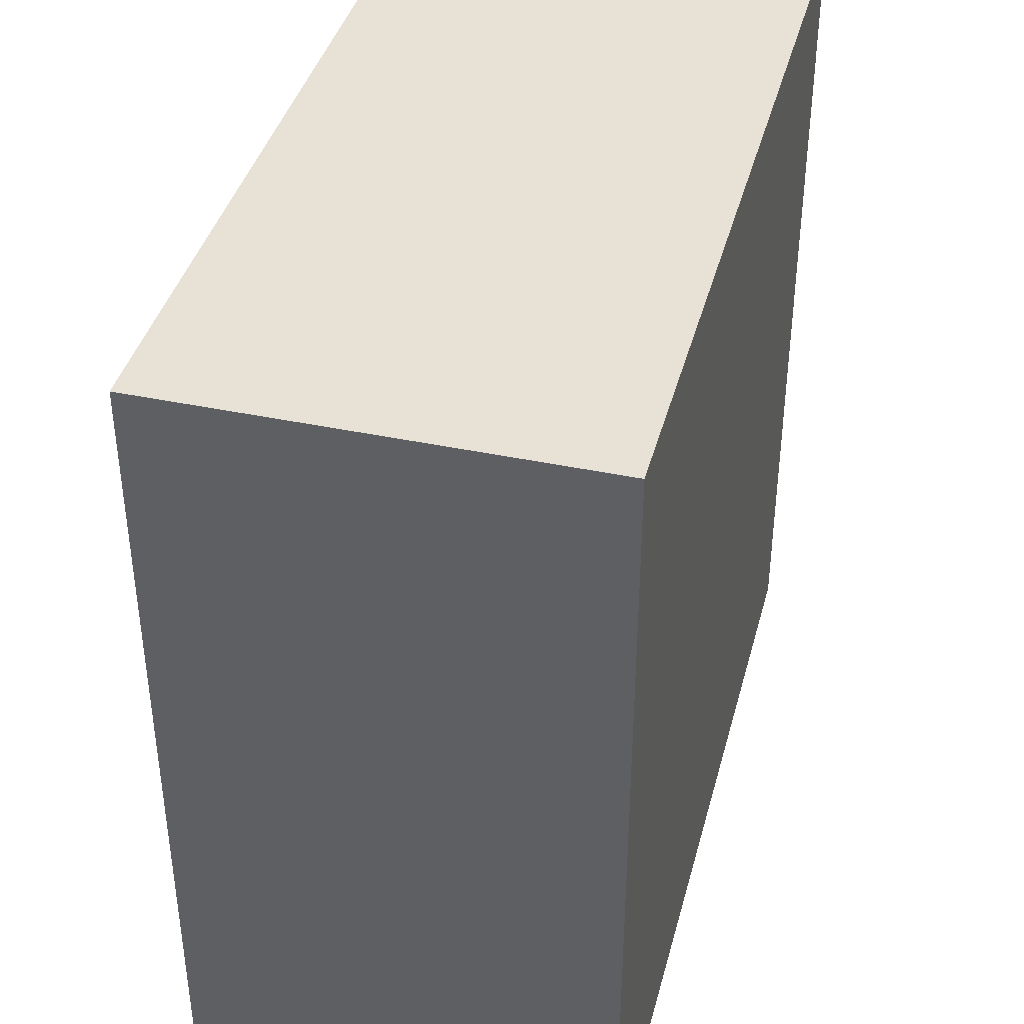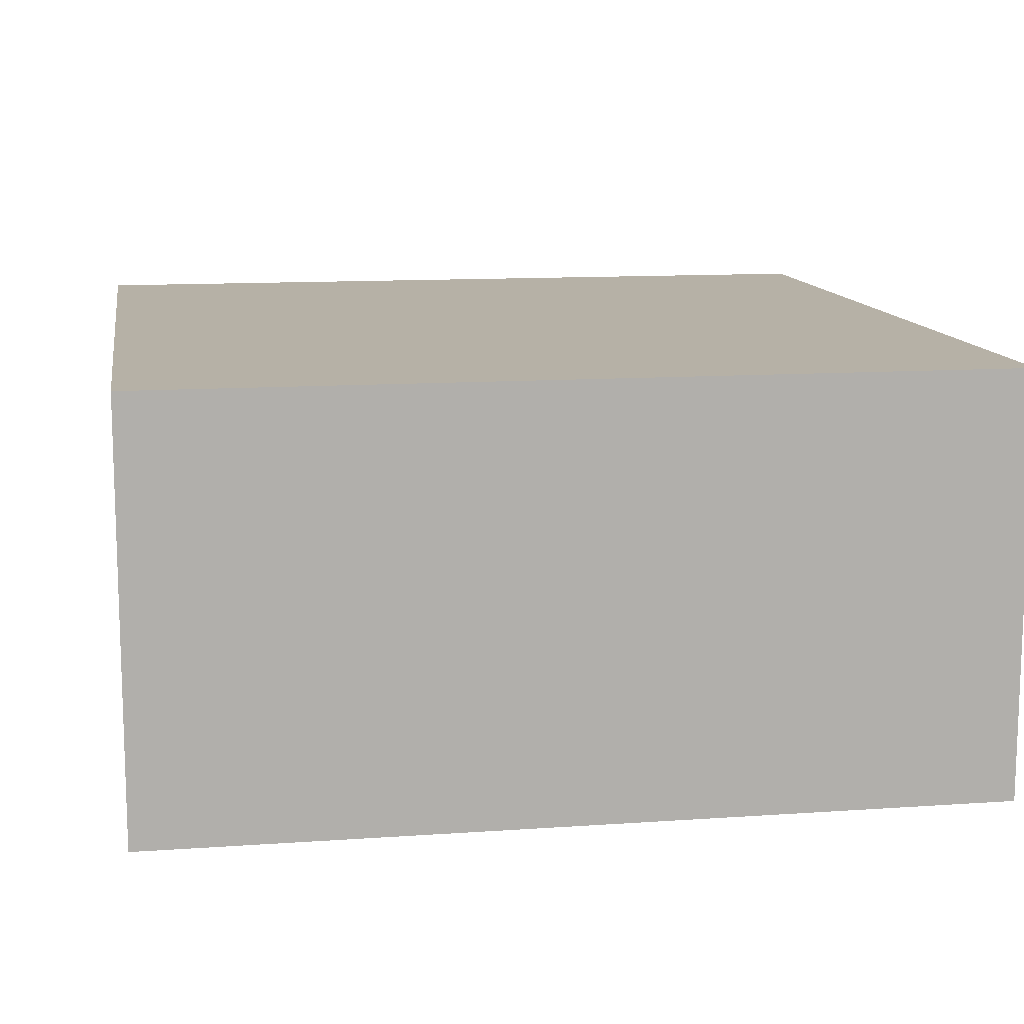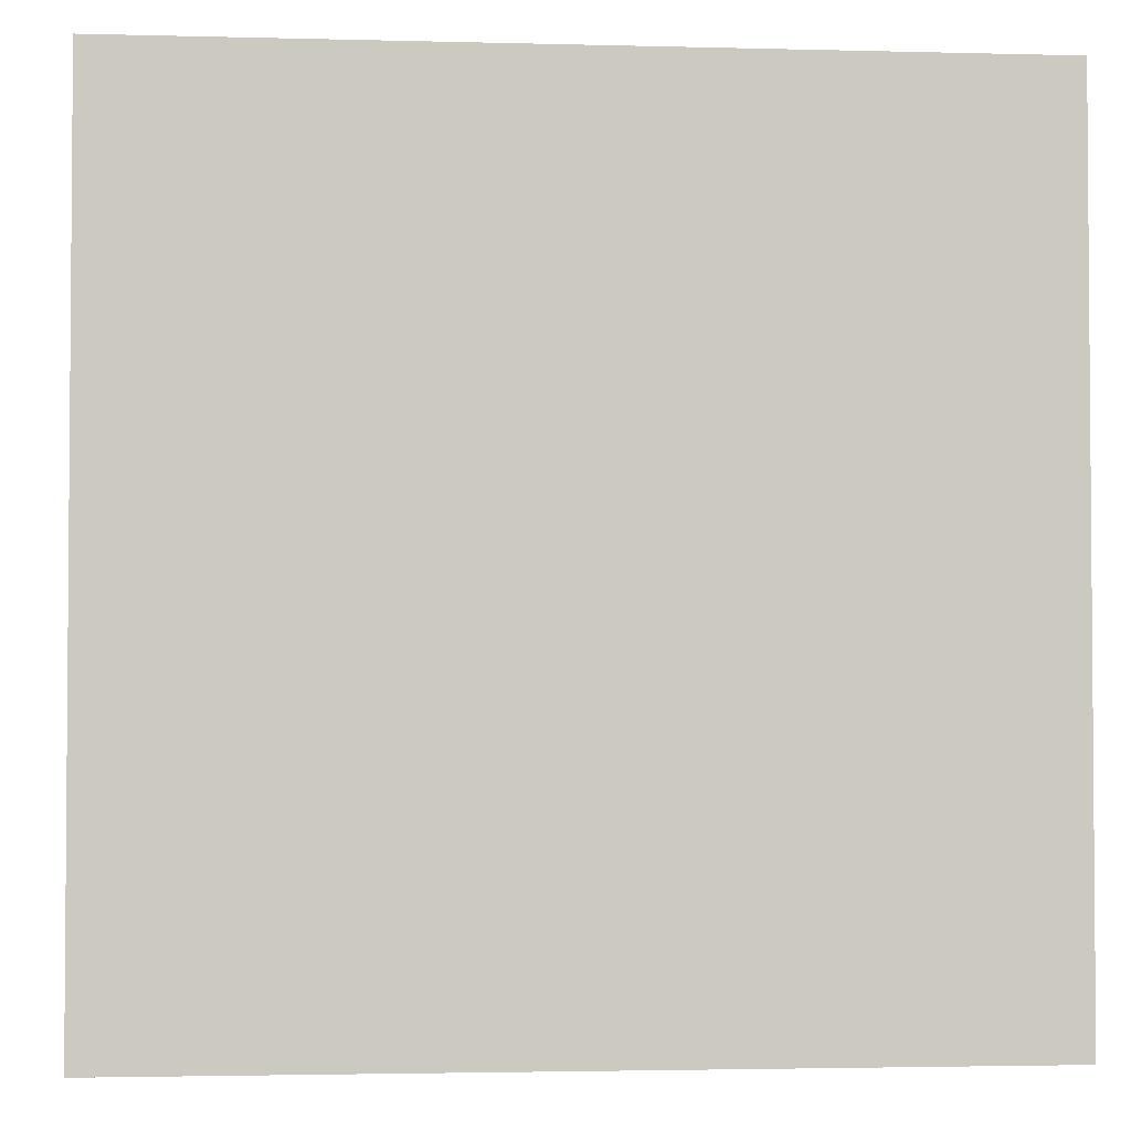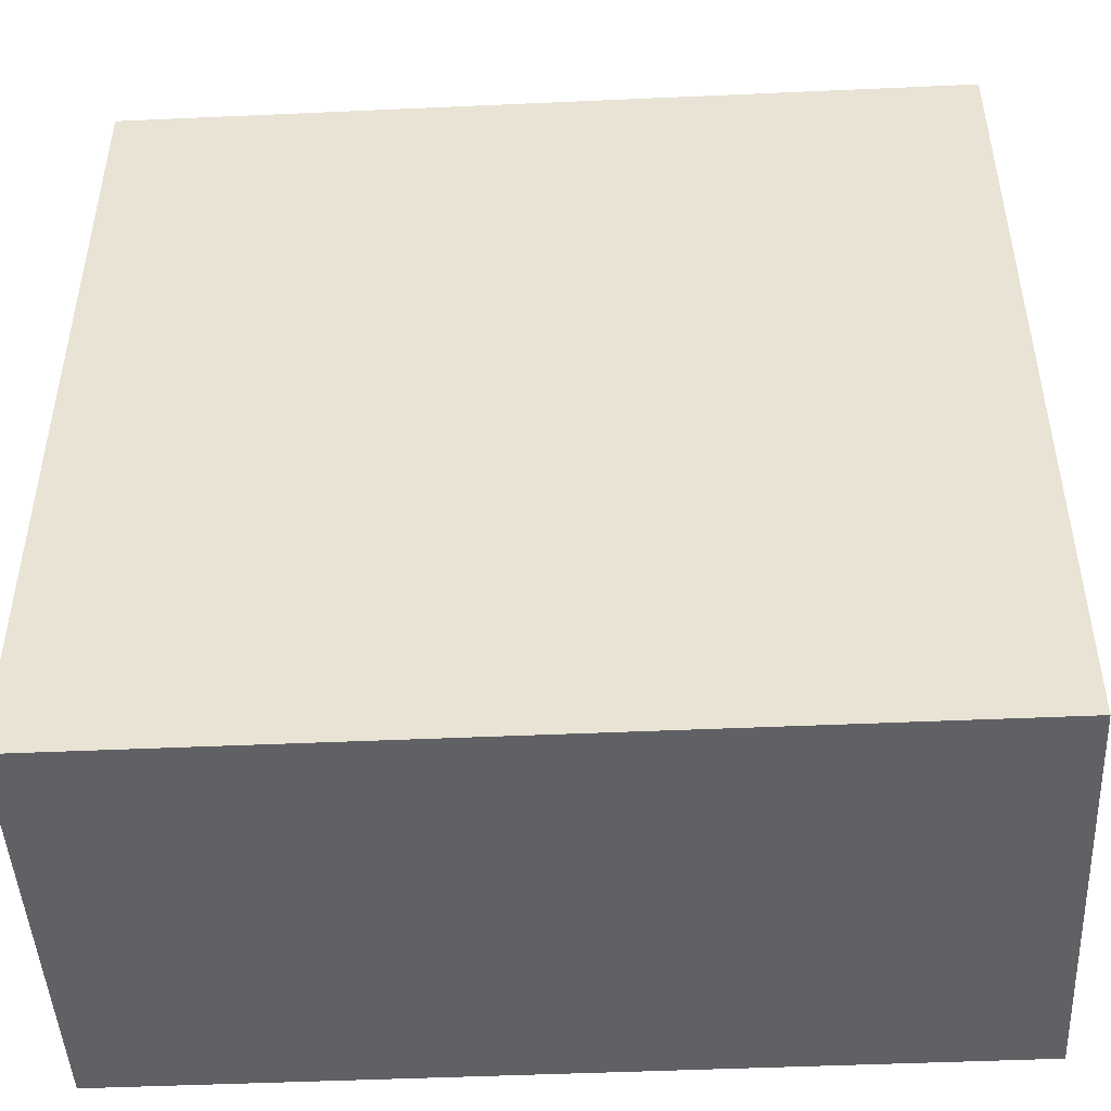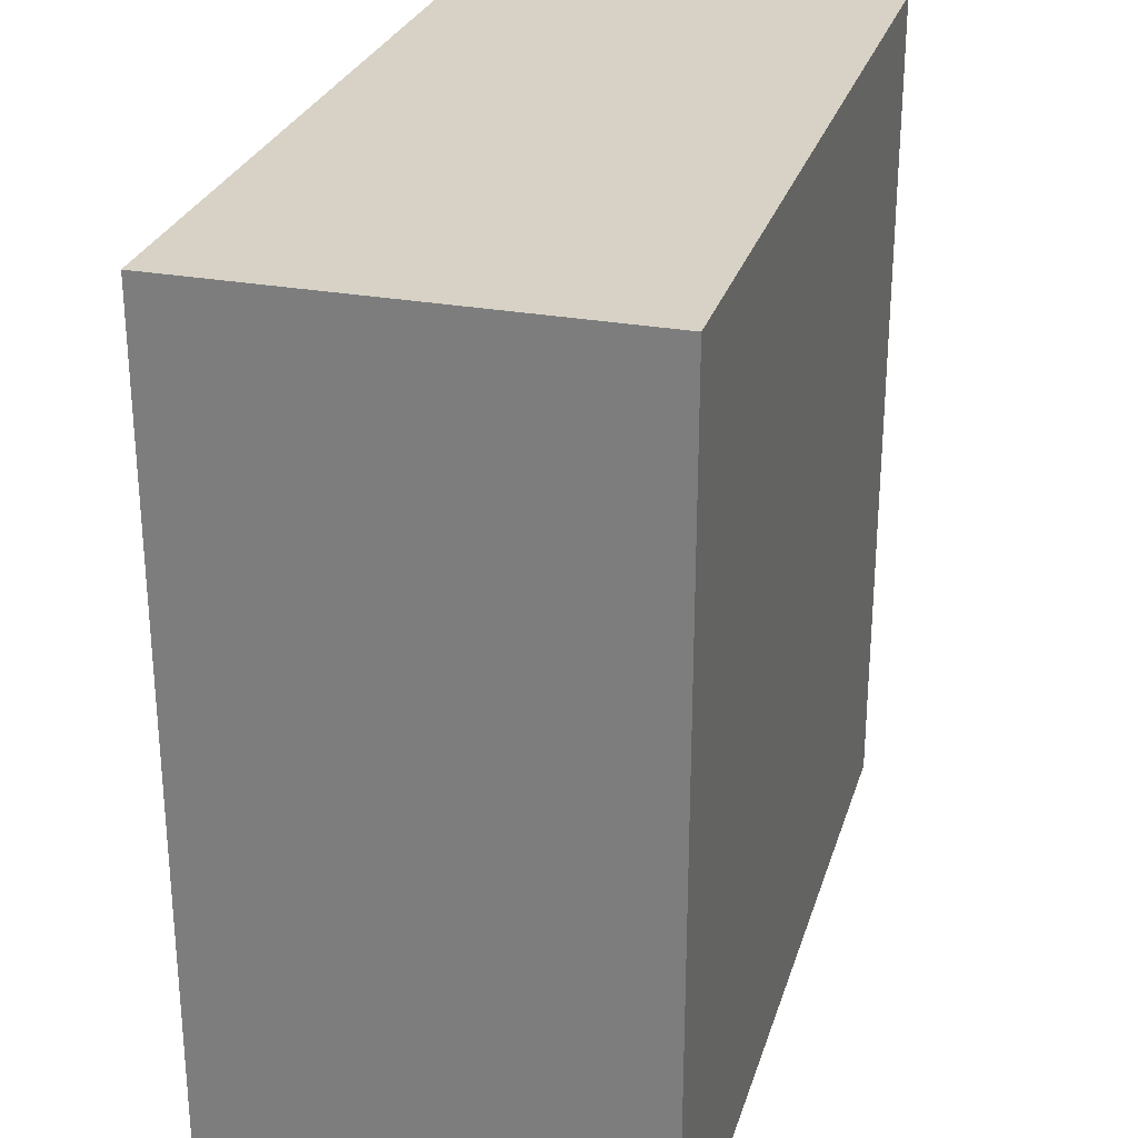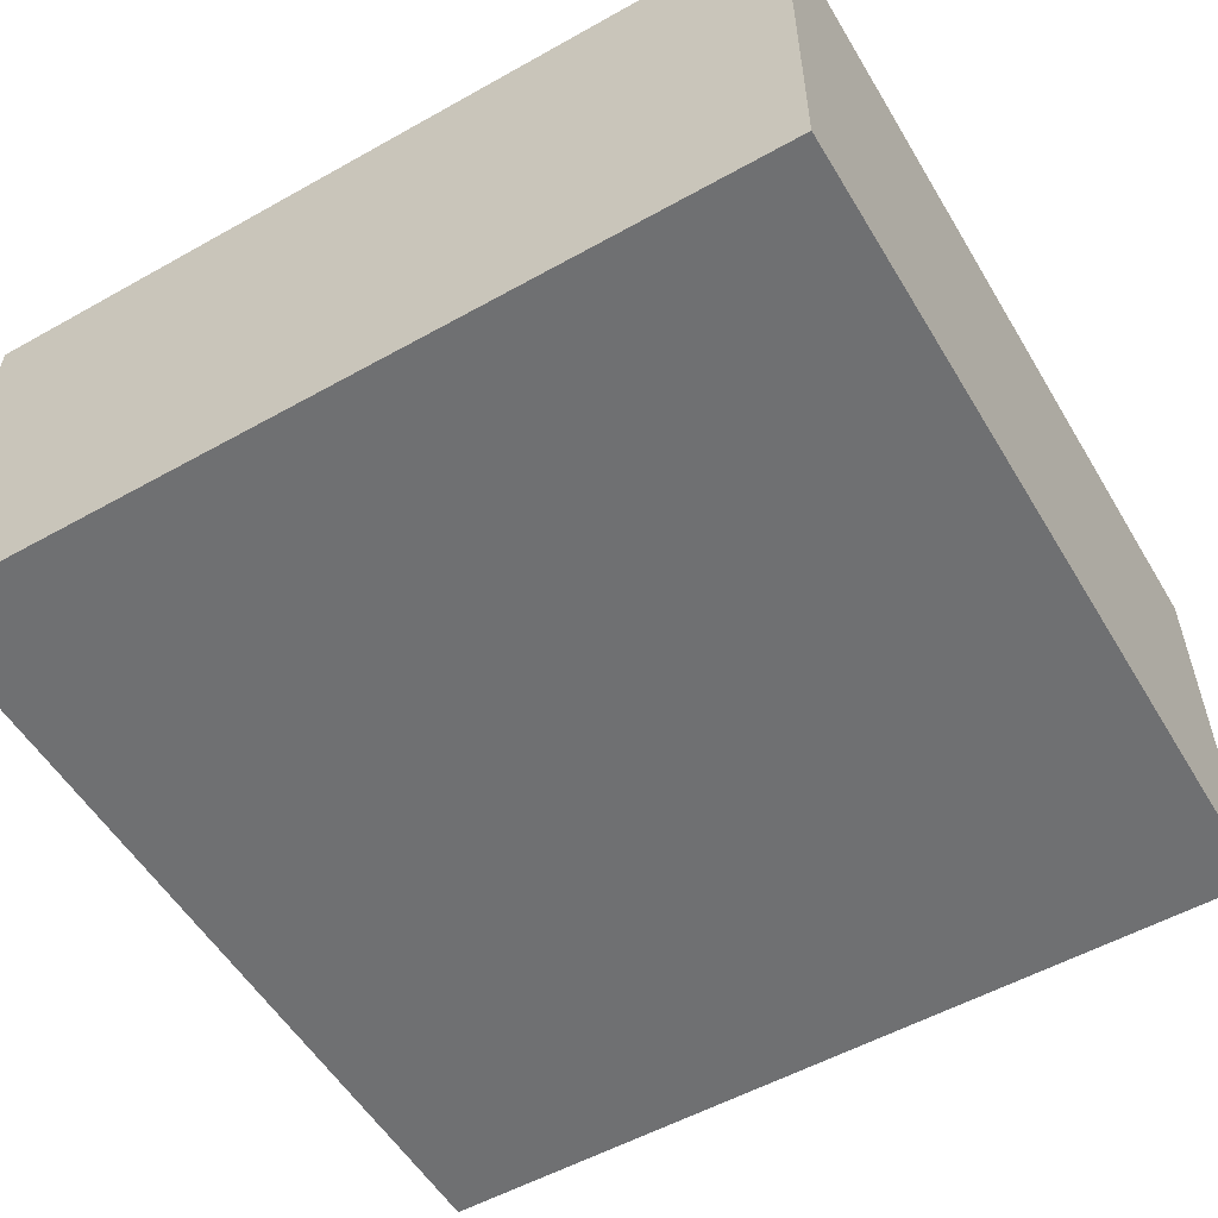
<metadata>
{"format":"obj","ext":"obj","renderer":"f3d","projection":"perspective","resolution":1024,"background":"white","views":[{"elev":40.2,"azim":-75.4,"up":"+Z"},{"elev":12.1,"azim":80.6,"up":"+Y"},{"elev":-2.7,"azim":-5.2,"up":"+Z"},{"elev":-47.0,"azim":2.9,"up":"+Z"},{"elev":27.6,"azim":-74.3,"up":"+Z"},{"elev":-54.8,"azim":-59.4,"up":"+Y"}]}
</metadata>
<code>
v -16 0 16
v -16 0 -16
v -16 16 16
v -16 16 -16
v 16 0 16
v 16 0 -16
v 16 16 16
v 16 16 -16
v -16 0 16
v -16 16 16
v 16 0 16
v 16 16 16
v -16 0 -16
v -16 16 -16
v 16 0 -16
v 16 16 -16
v -16 0 16
v 16 0 16
v -16 0 -16
v 16 0 -16
v -16 16 16
v 16 16 16
v -15 16 15
v -1 16 15
v 1 16 15
v 15 16 15
v -14 16 14
v -2 16 14
v 2 16 14
v 14 16 14
v -14 16 2
v -2 16 2
v 2 16 2
v 14 16 2
v -15 16 1
v -1 16 1
v 1 16 1
v 15 16 1
v -15 16 -1
v -1 16 -1
v 1 16 -1
v 15 16 -1
v -14 16 -2
v -2 16 -2
v 2 16 -2
v 14 16 -2
v -14 16 -14
v -2 16 -14
v 2 16 -14
v 14 16 -14
v -15 16 -15
v -1 16 -15
v 1 16 -15
v 15 16 -15
v -16 16 -16
v 16 16 -16
f 3 2 1
f 4 2 3
f 5 6 7
f 7 6 8
f 11 10 9
f 12 10 11
f 13 14 15
f 15 14 16
f 19 18 17
f 20 18 19
f 21 22 23
f 23 22 24
f 24 22 25
f 25 22 26
f 23 24 27
f 27 24 28
f 25 26 29
f 29 26 30
f 23 27 31
f 27 28 31
f 28 24 32
f 31 28 32
f 29 30 33
f 25 29 33
f 30 26 34
f 33 30 34
f 21 23 35
f 23 31 35
f 31 32 35
f 24 25 36
f 35 32 36
f 32 24 36
f 33 34 37
f 36 25 37
f 25 33 37
f 34 26 38
f 37 34 38
f 26 22 38
f 36 37 39
f 35 36 39
f 37 38 39
f 21 35 39
f 39 38 40
f 40 38 41
f 38 22 42
f 41 38 42
f 39 40 43
f 43 40 44
f 41 42 45
f 45 42 46
f 39 43 47
f 43 44 47
f 44 40 48
f 47 44 48
f 45 46 49
f 41 45 49
f 46 42 50
f 49 46 50
f 21 39 51
f 39 47 51
f 47 48 51
f 40 41 52
f 51 48 52
f 48 40 52
f 49 50 53
f 52 41 53
f 41 49 53
f 50 42 54
f 53 50 54
f 42 22 54
f 21 51 55
f 52 53 55
f 53 54 55
f 51 52 55
f 54 22 56
f 55 54 56

</code>
